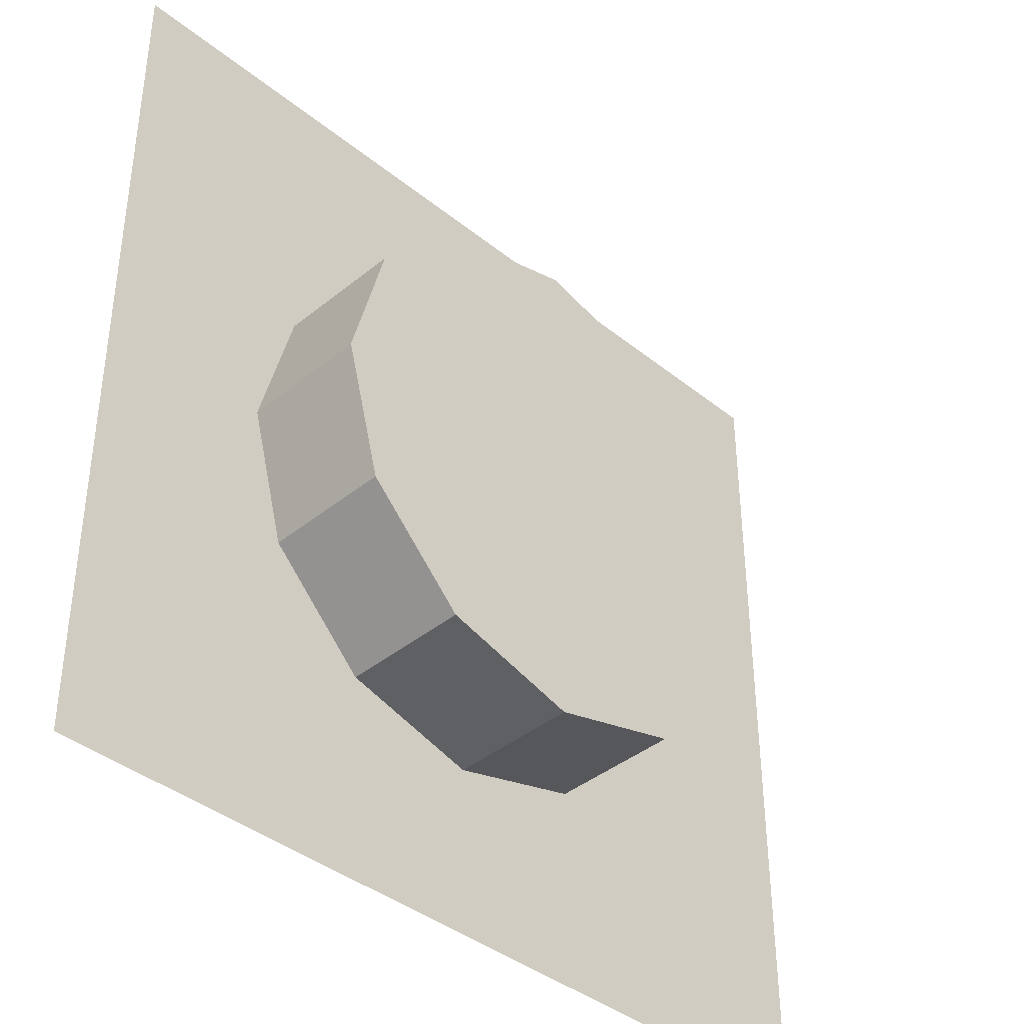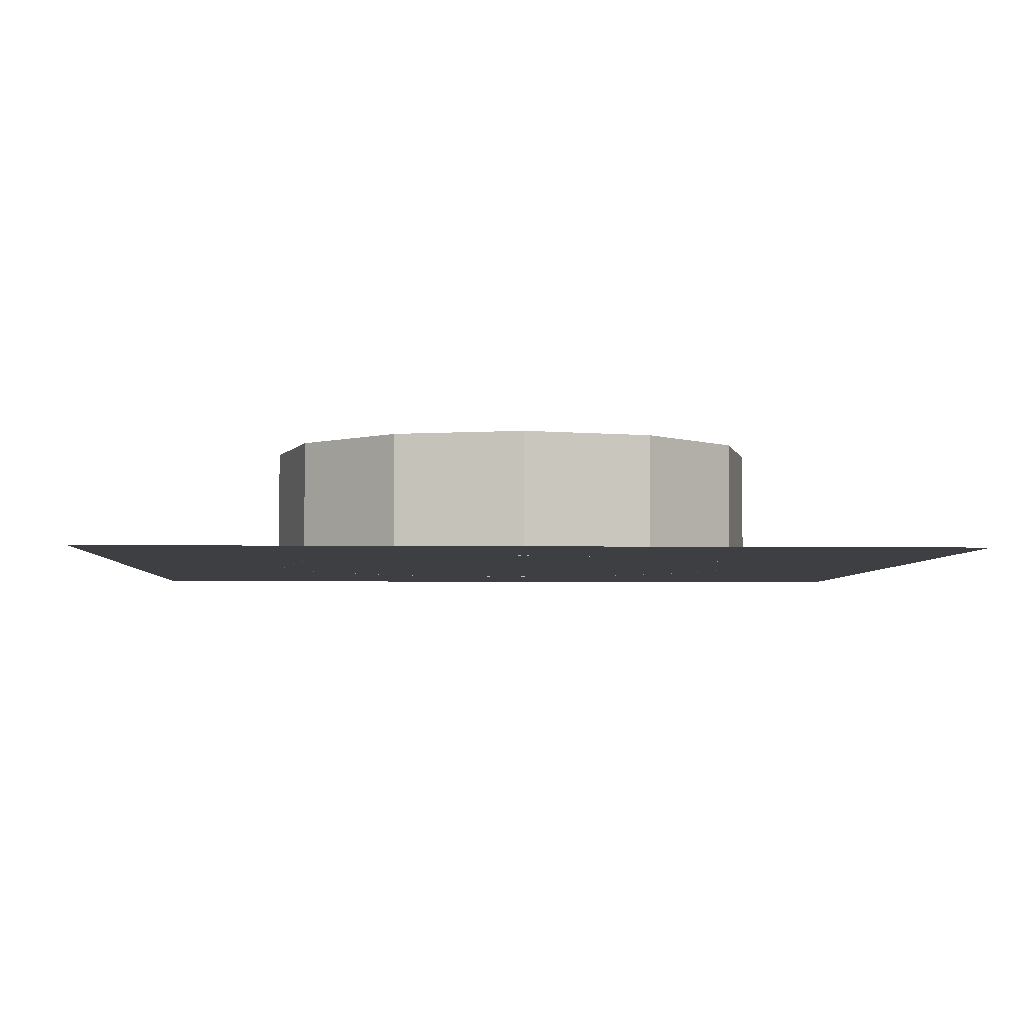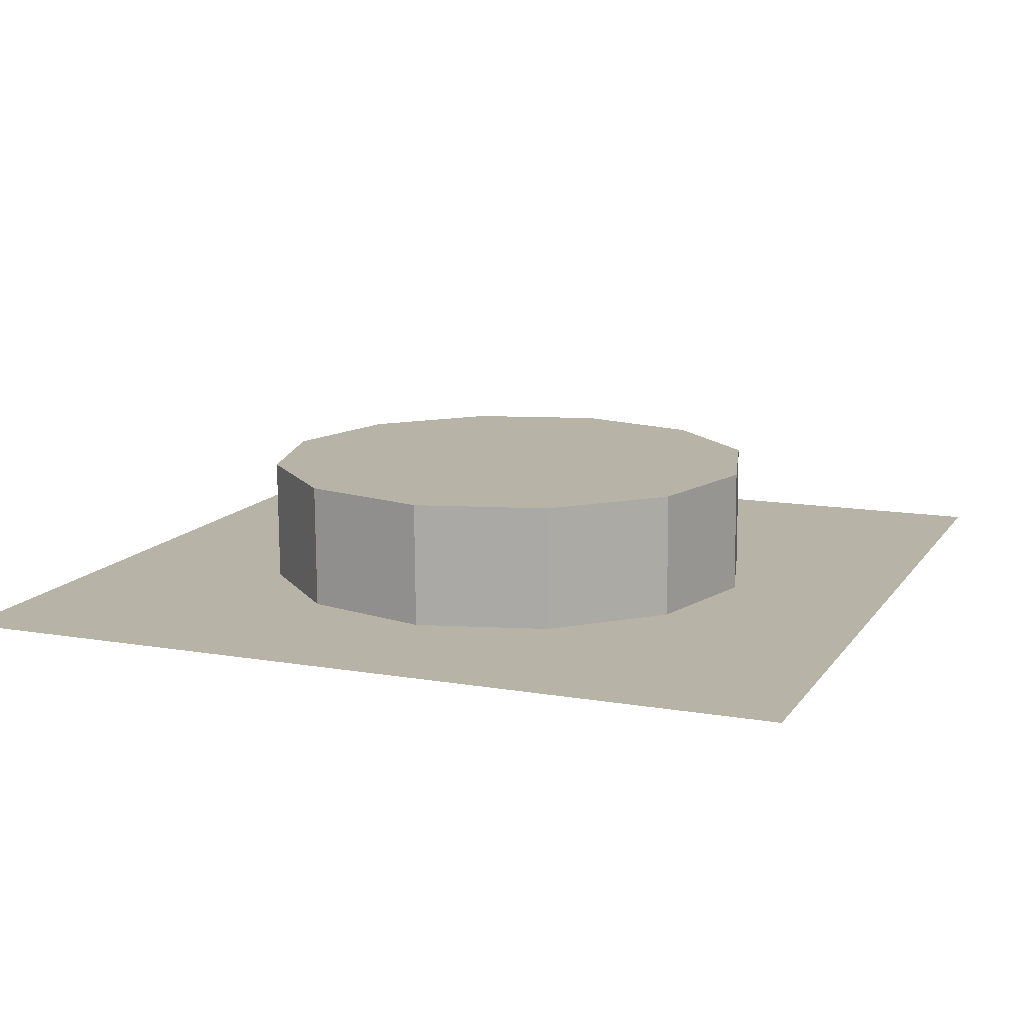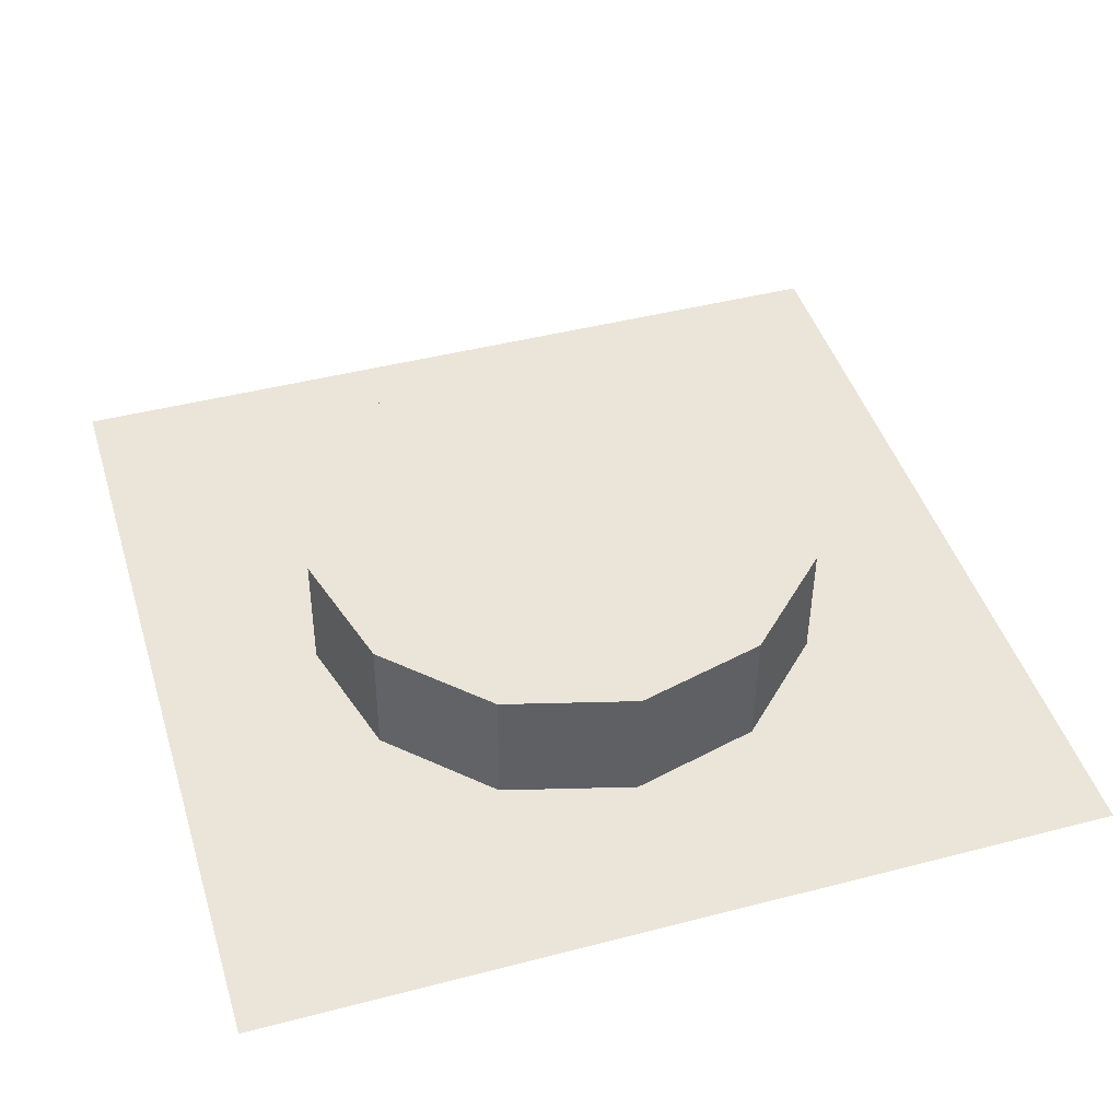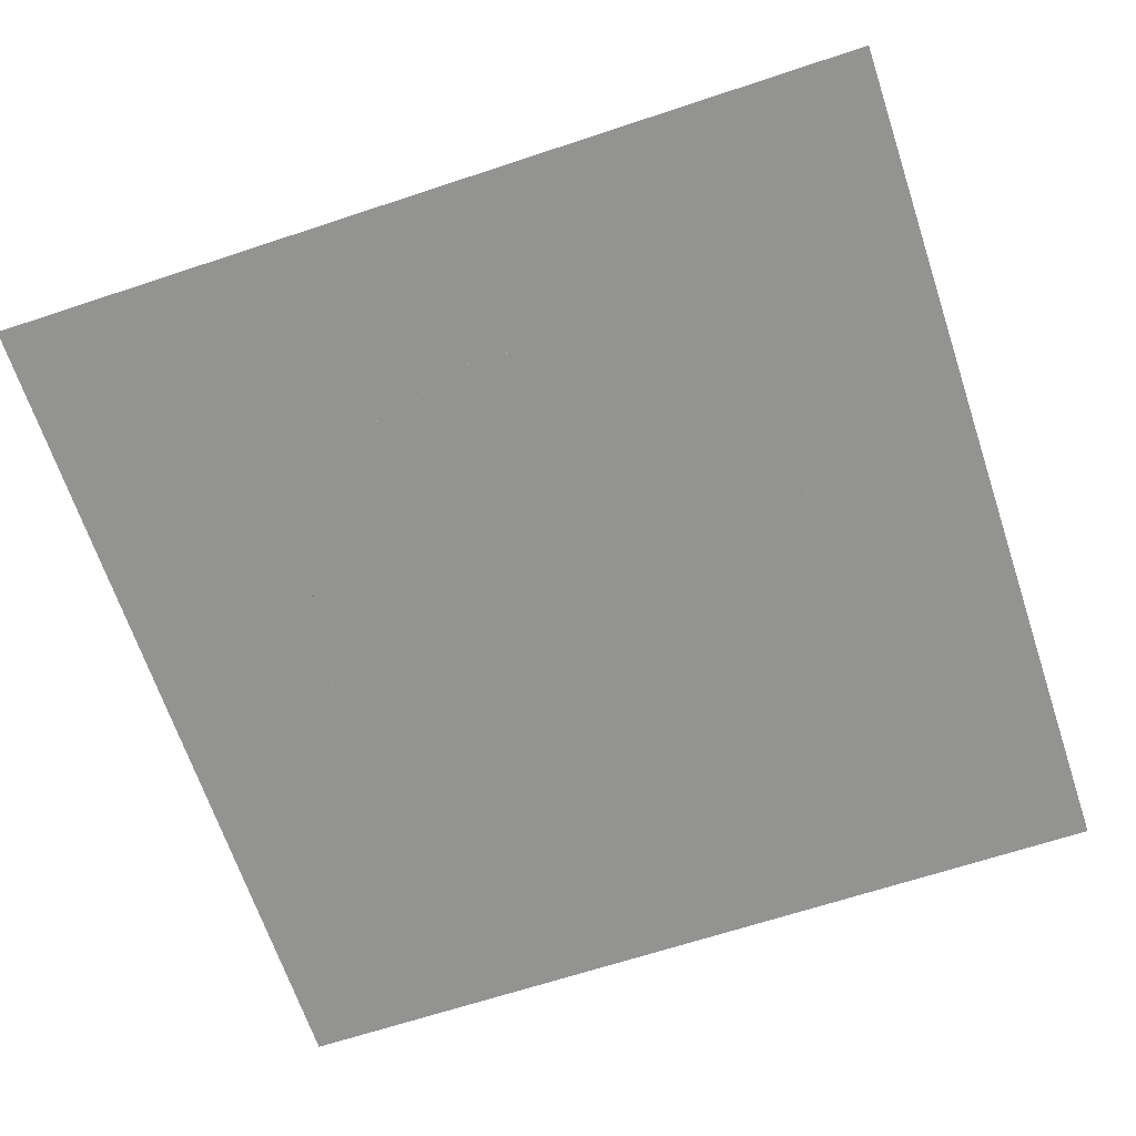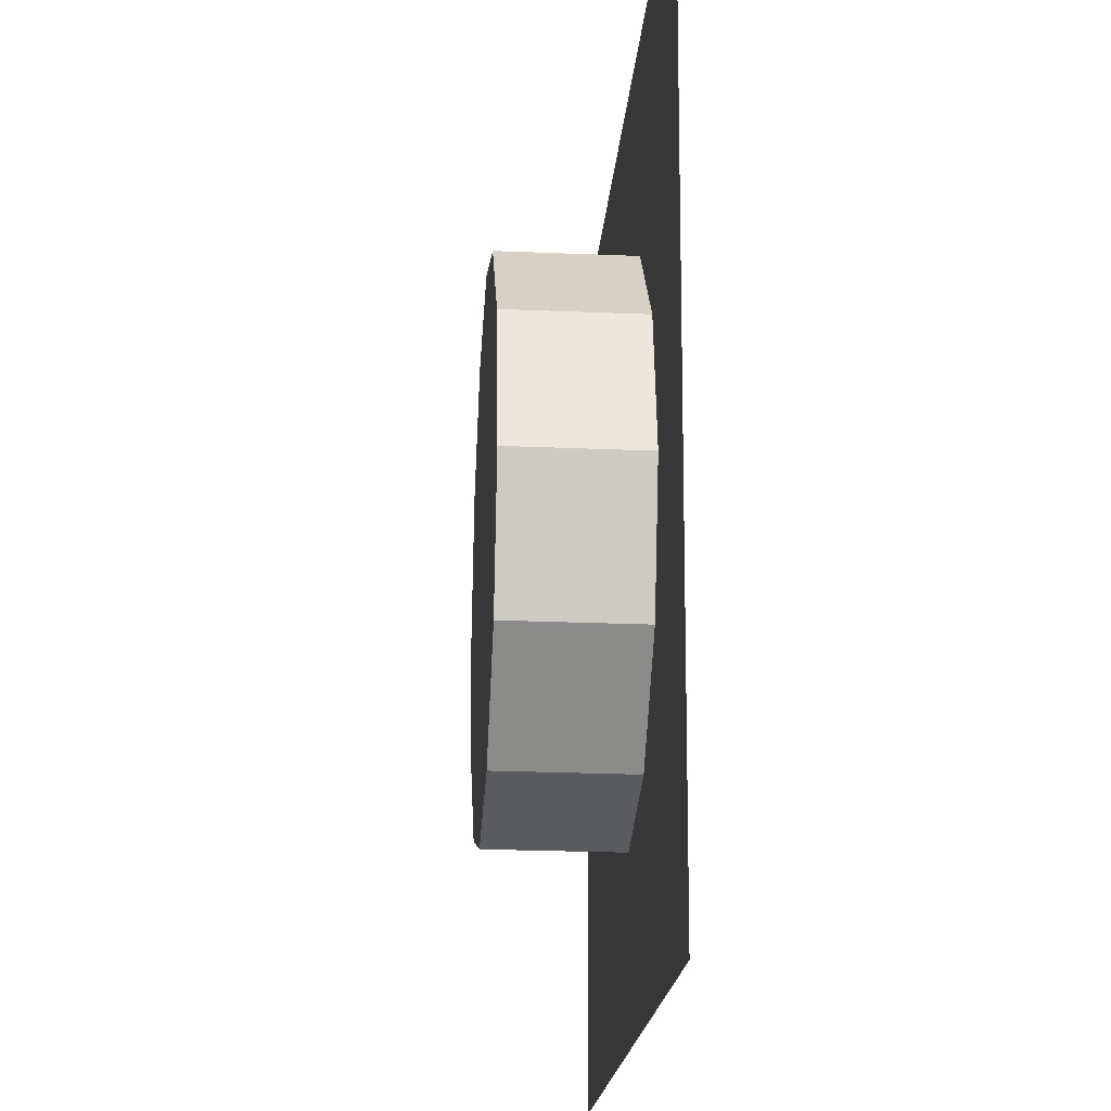
<metadata>
{"format":"obj","ext":"obj","renderer":"f3d","projection":"perspective","resolution":1024,"background":"white","views":[{"elev":-39.5,"azim":-45.0,"up":"+Y"},{"elev":-4.3,"azim":177.3,"up":"+Z"},{"elev":13.0,"azim":-68.0,"up":"+Z"},{"elev":44.9,"azim":73.1,"up":"+Z"},{"elev":-66.3,"azim":18.4,"up":"+Z"},{"elev":-18.5,"azim":86.1,"up":"+Y"}]}
</metadata>
<code>
v  -0.5011 -0.5027 0.0017
v  -0.5011 0.5009 -0.0016
v  0.5025 0.5009 -0.0016
v  0.5025 -0.5027 0.0017
v  -0.153 -0.2659 0.1483
v  -0.153 -0.2671 0.0009
v  -0.2655 -0.1545 0.0005
v  -0.2655 -0.1534 0.1478
v  -0.3066 -0.0009 0
v  -0.3066 0.0003 0.1474
v  -0.2655 0.1528 -0.0005
v  -0.2655 0.1539 0.1469
v  -0.153 0.2653 -0.0008
v  -0.153 0.2663 0.1465
v  0.0007 0.3065 -0.001
v  0.0007 0.3076 0.1464
v  0.1544 0.2653 -0.0008
v  0.1544 0.2663 0.1465
v  0.2669 0.1528 -0.0005
v  0.2669 0.1539 0.1469
v  0.3081 -0.0009 0
v  0.3081 0.0003 0.1474
v  0.2669 -0.1545 0.0005
v  0.2669 -0.1534 0.1478
v  0.1544 -0.2671 0.0009
v  0.1544 -0.2659 0.1483
v  0.0007 -0.3082 0.001
v  0.0007 -0.3071 0.1483
v  0.0007 0.0003 0.1474
g map_stud
f 1 2 3
f 4 1 3
f 5 6 7
f 5 7 8
f 8 7 9
f 8 9 10
f 10 9 11
f 10 11 12
f 12 11 13
f 12 13 14
f 14 13 15
f 14 15 16
f 16 15 17
f 16 17 18
f 18 17 19
f 18 19 20
f 20 19 21
f 20 21 22
f 22 21 23
f 22 23 24
f 24 23 25
f 24 25 26
f 26 25 27
f 26 27 28
f 28 27 6
f 28 6 5
f 29 5 8
f 29 8 10
f 29 10 12
f 29 12 14
f 29 14 16
f 29 16 18
f 29 18 20
f 29 20 22
f 29 22 24
f 29 24 26
f 29 26 28
f 29 28 5

</code>
